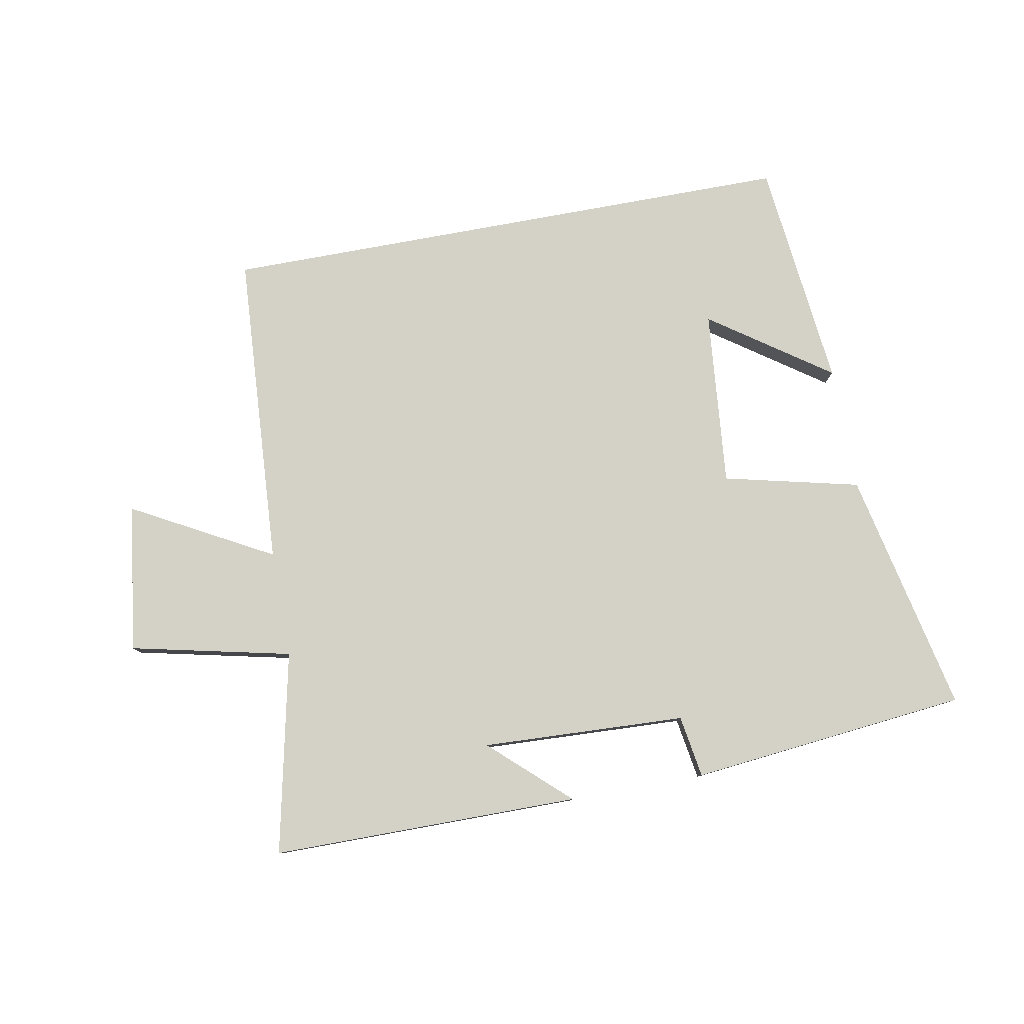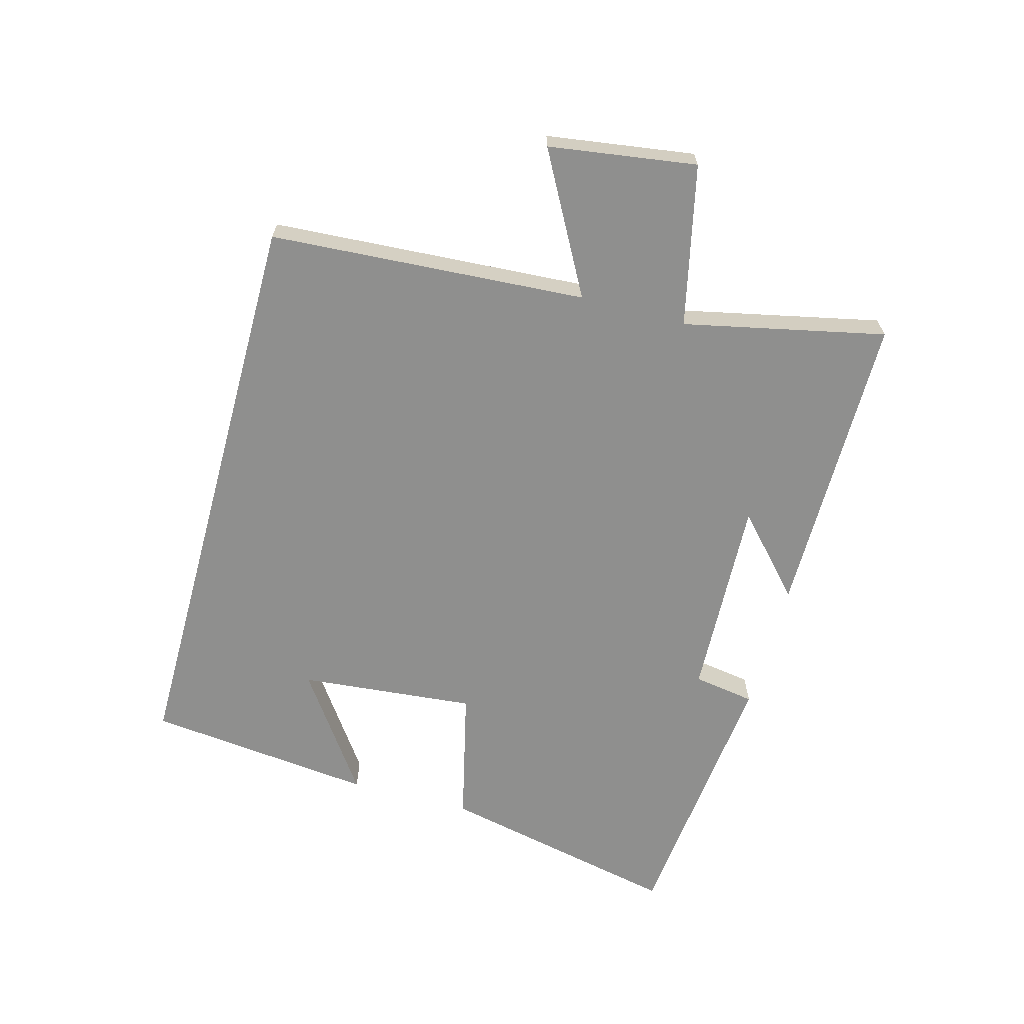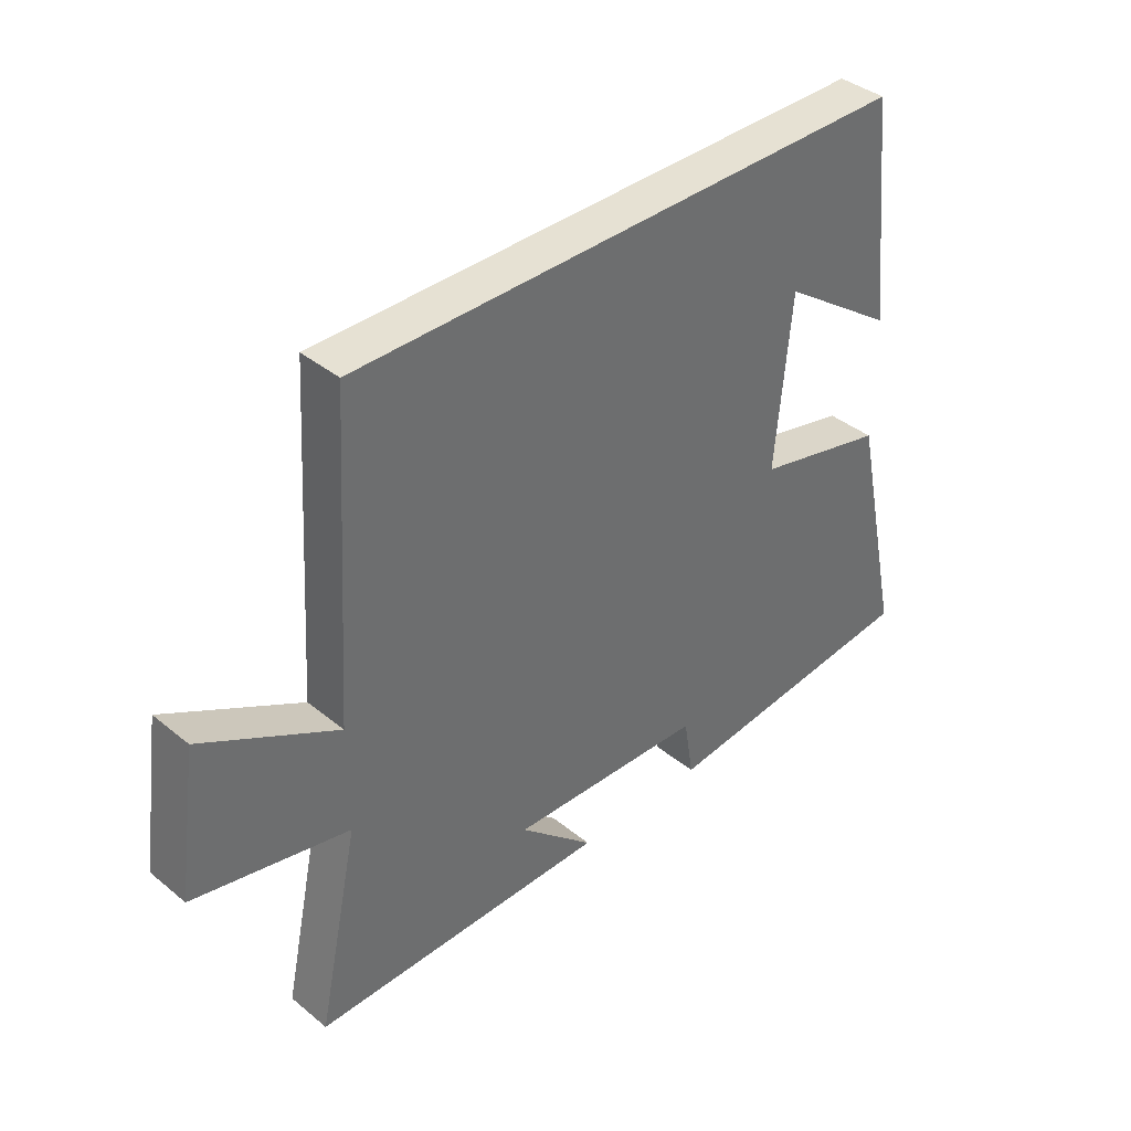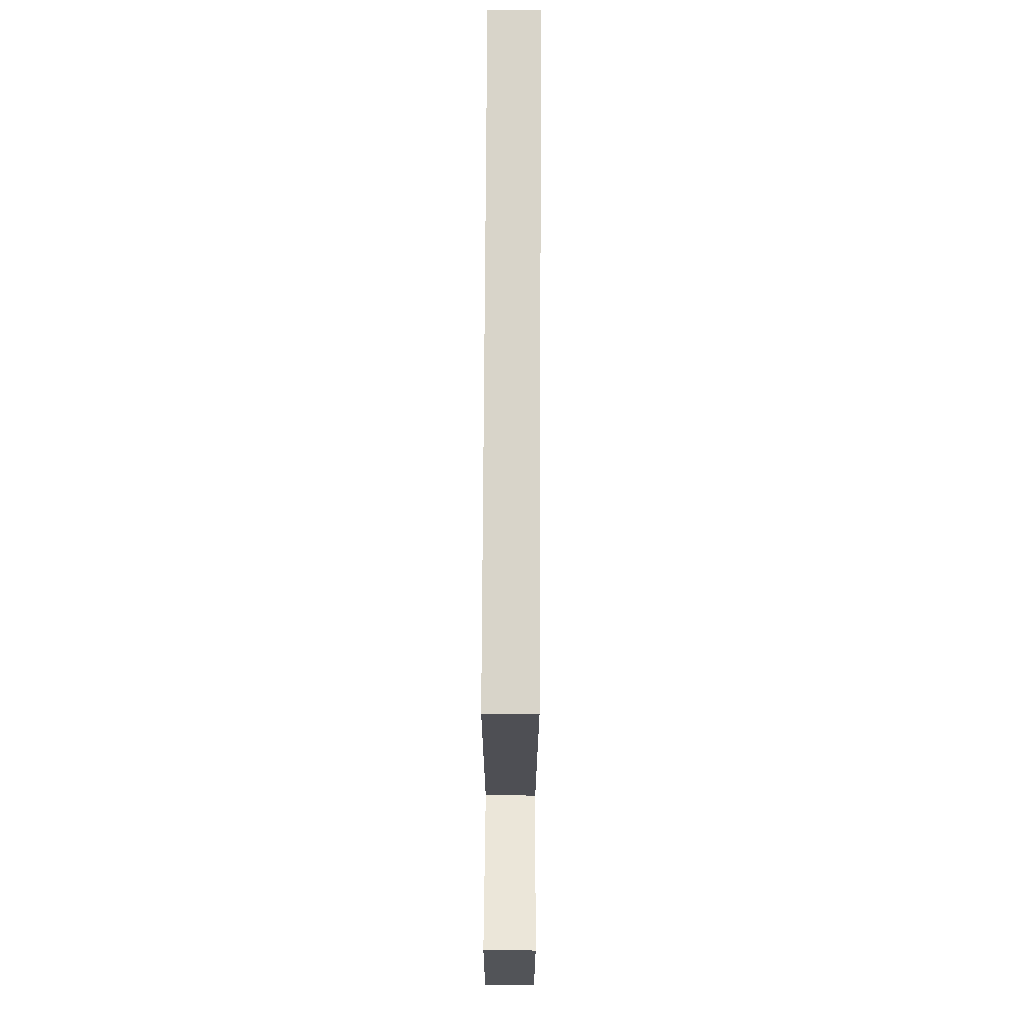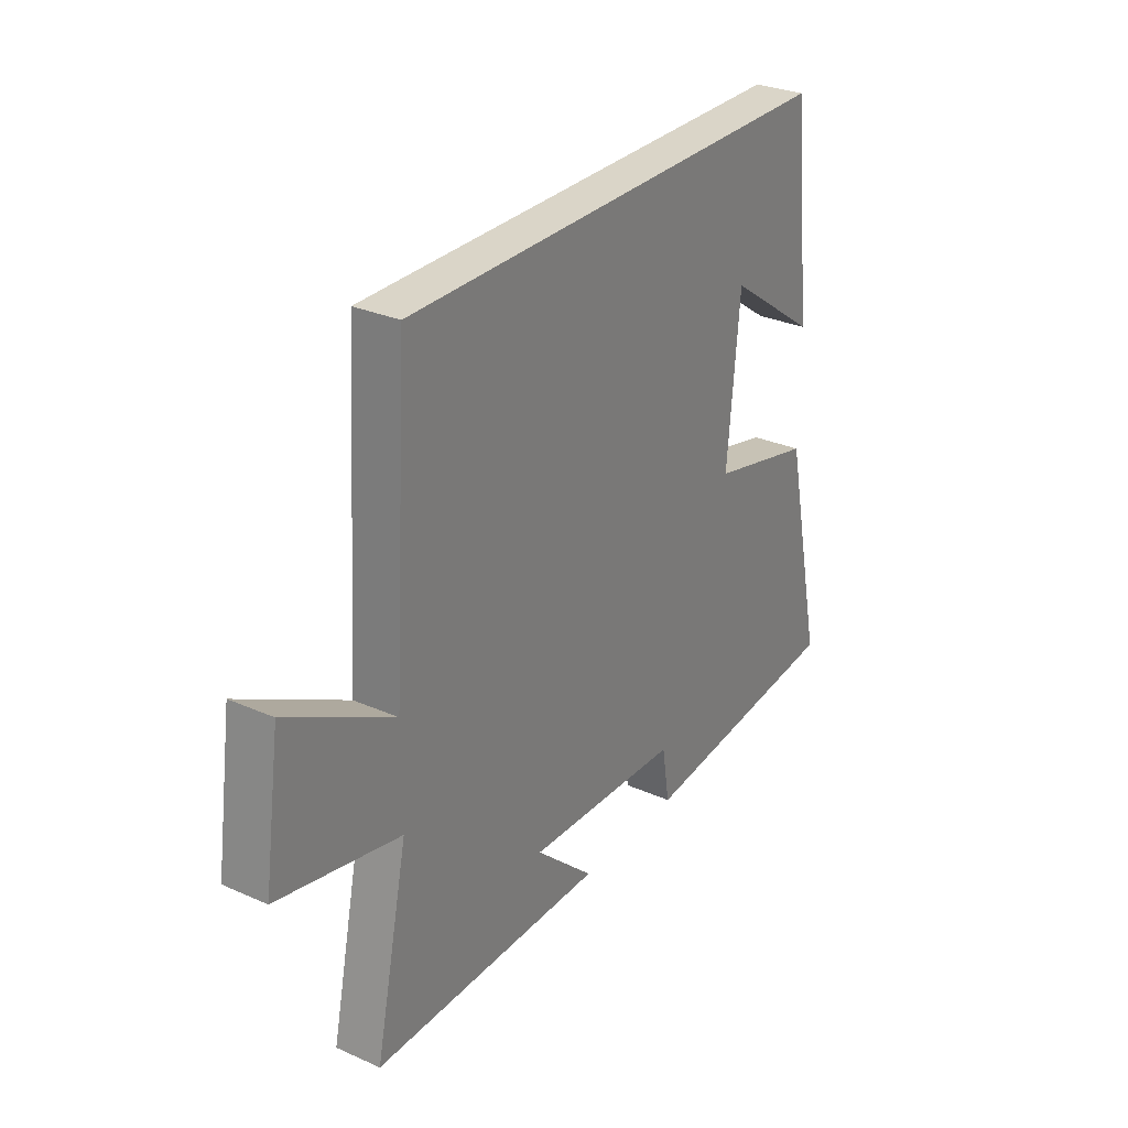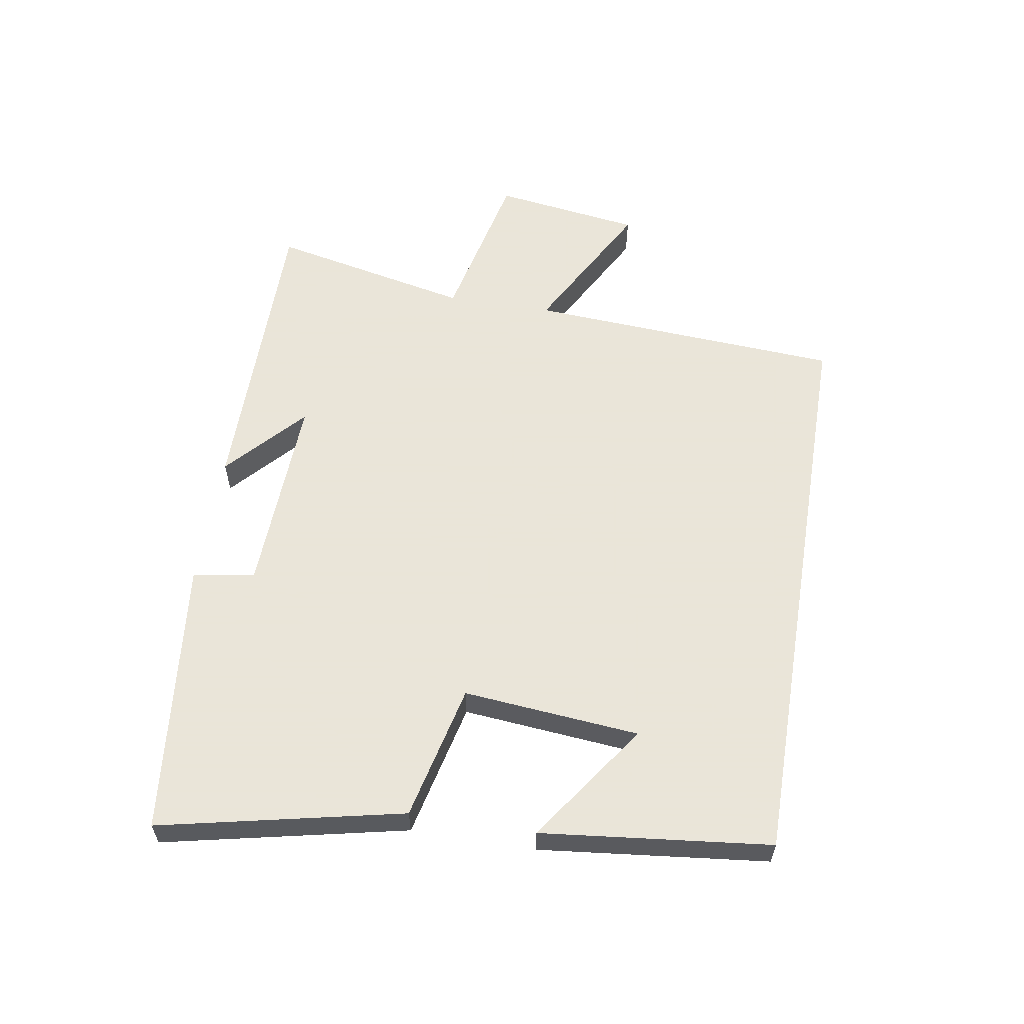
<metadata>
{"format":"obj","ext":"obj","renderer":"f3d","projection":"perspective","resolution":1024,"background":"white","views":[{"elev":79.8,"azim":169.6,"up":"+Y"},{"elev":-65.3,"azim":74.8,"up":"+Y"},{"elev":38.8,"azim":135.6,"up":"+Z"},{"elev":75.3,"azim":90.3,"up":"+Z"},{"elev":29.4,"azim":123.2,"up":"+Z"},{"elev":58.6,"azim":-80.7,"up":"+Y"}]}
</metadata>
<code>
v 0.569 0.07 -0.499
v 0.076 0.07 -0.5
v 0.2 0.07 -0.387
v -0.126 0.07 -0.401
v -0.142 0.07 -0.5
v -0.584 0.07 -0.454
v -0.5 0.07 -0.066
v -0.283 0.07 -0.015
v -0.309 0.07 0.267
v -0.5 0.07 0.134
v -0.46 0.07 0.5
v 0.468 0.07 0.5
v 0.5 0.07 -0.005
v 0.723 0.07 0.116
v 0.757 0.07 -0.12
v 0.5 0.07 -0.177
v 0.569 0 -0.499
v 0.076 0 -0.5
v 0.2 0 -0.387
v -0.126 0 -0.401
v -0.142 0 -0.5
v -0.584 0 -0.454
v -0.5 0 -0.066
v -0.283 0 -0.015
v -0.309 0 0.267
v -0.5 0 0.134
v -0.46 0 0.5
v 0.468 0 0.5
v 0.5 0 -0.005
v 0.723 0 0.116
v 0.757 0 -0.12
v 0.5 0 -0.177
f 13 14 15 16
f 11 12 13 16
f 9 10 11
f 9 11 16 1
f 5 6 7 8
f 4 5 8 9
f 3 4 9
f 1 2 3
f 1 3 9
f 32 31 30 29
f 32 29 28 27
f 27 26 25
f 17 32 27 25
f 24 23 22 21
f 25 24 21 20
f 25 20 19
f 19 18 17
f 25 19 17
f 1 17 18 2
f 2 18 19 3
f 3 19 20 4
f 4 20 21 5
f 5 21 22 6
f 6 22 23 7
f 7 23 24 8
f 8 24 25 9
f 9 25 26 10
f 10 26 27 11
f 11 27 28 12
f 12 28 29 13
f 13 29 30 14
f 14 30 31 15
f 15 31 32 16
f 16 32 17 1

</code>
